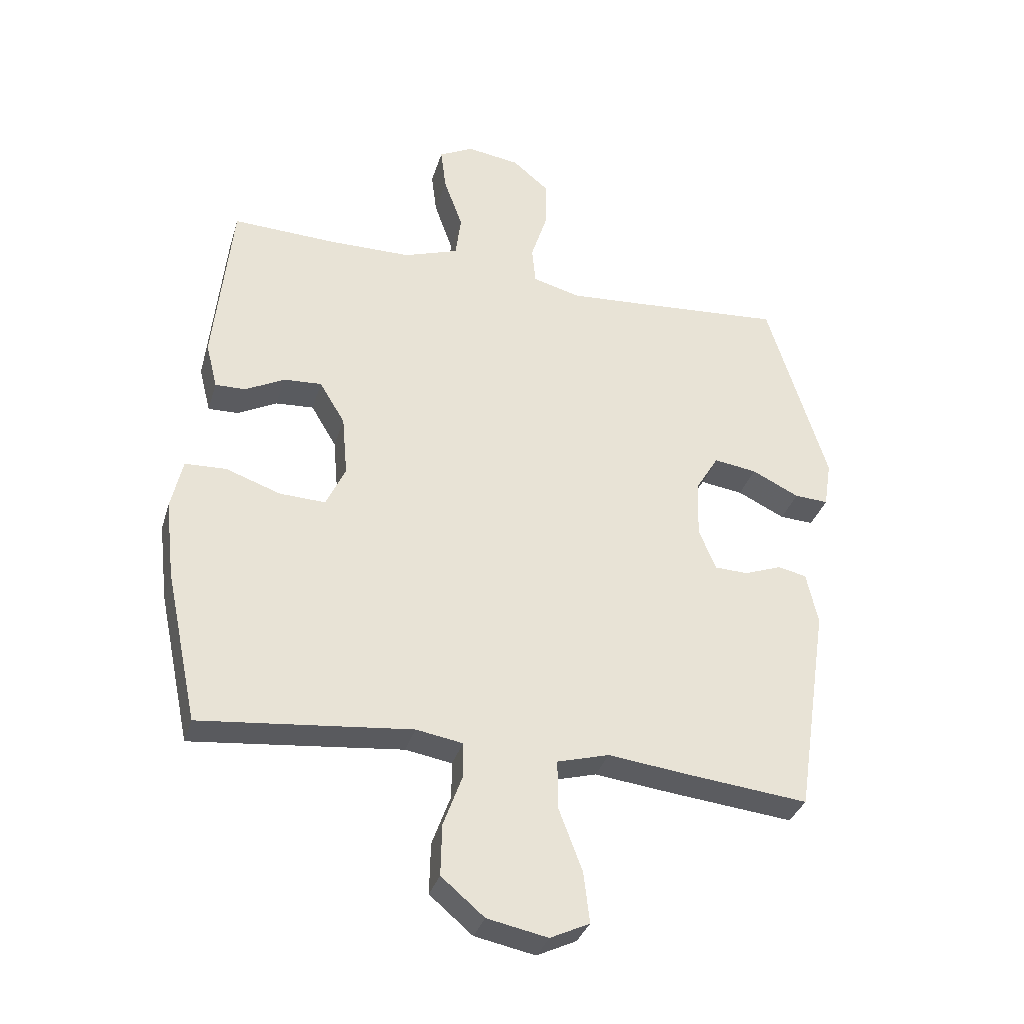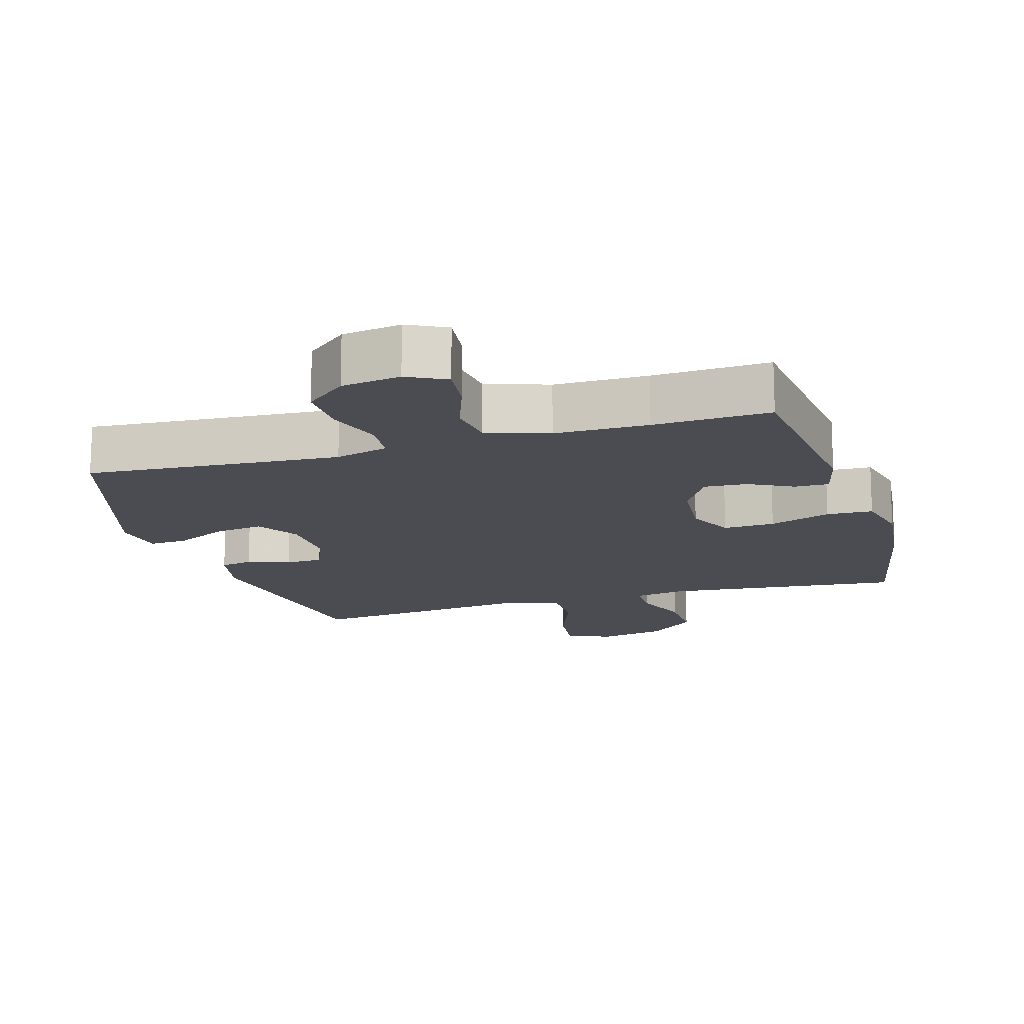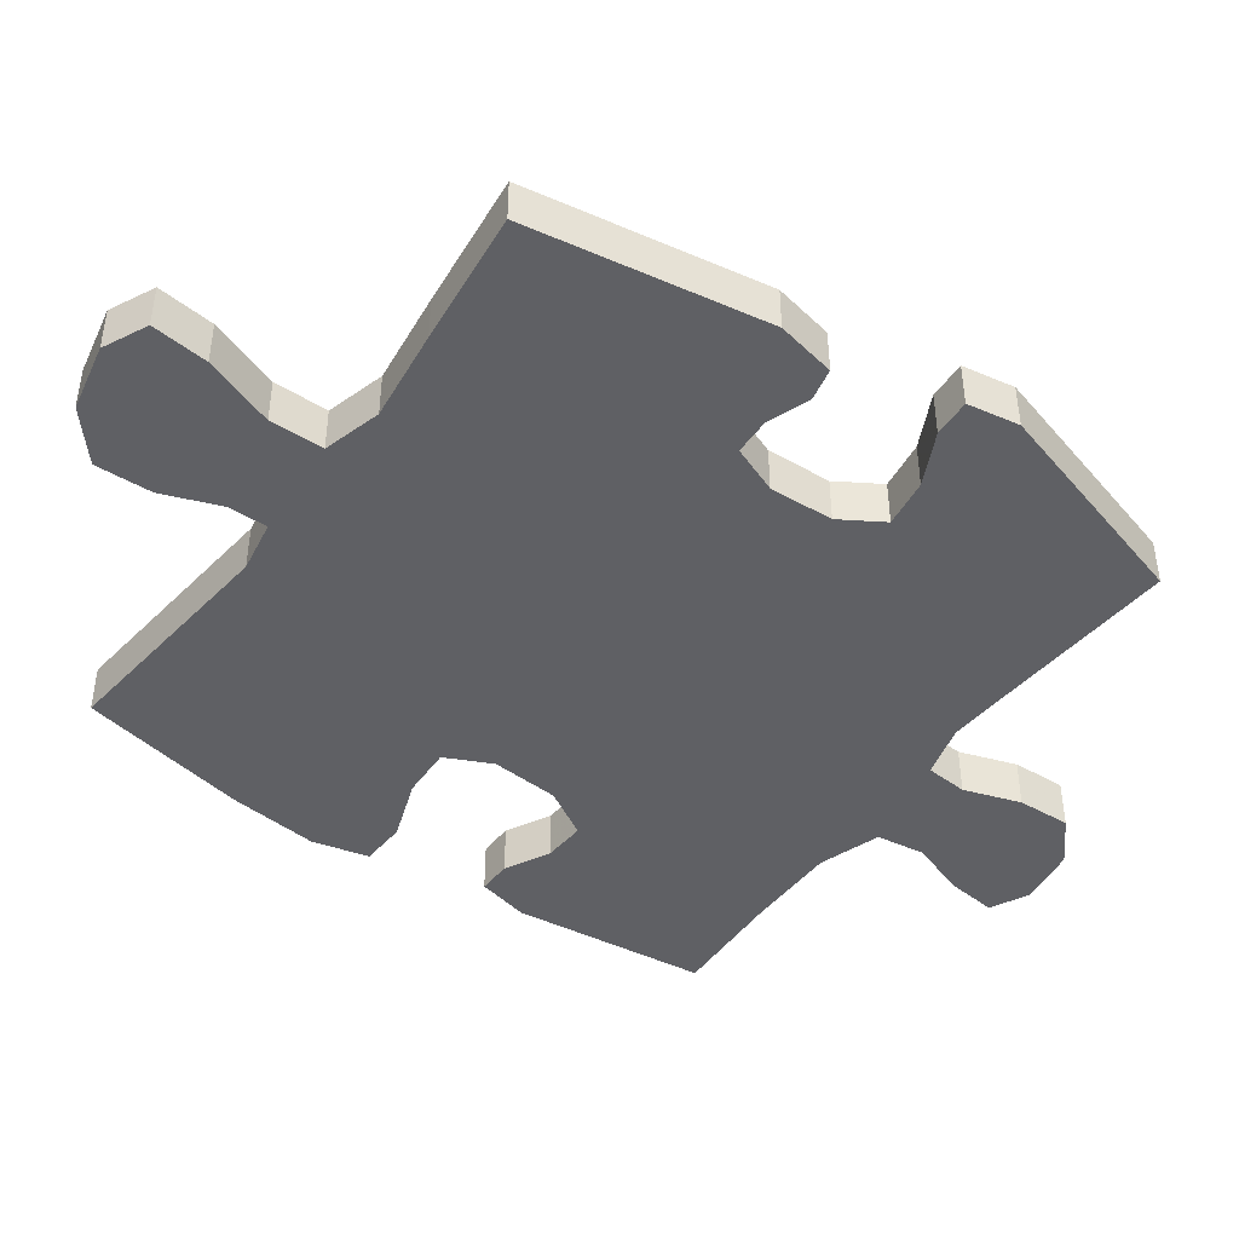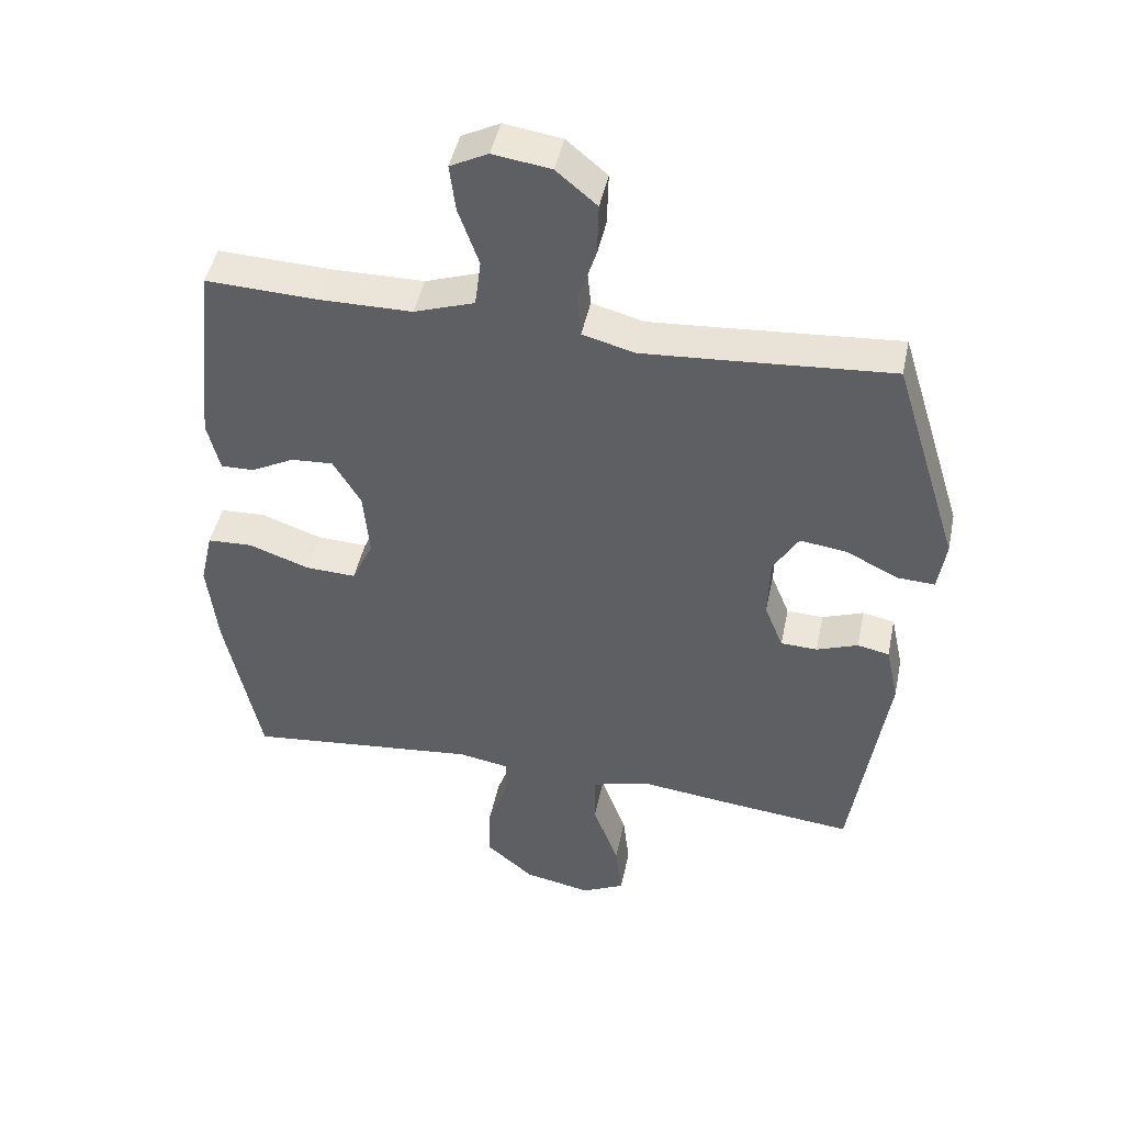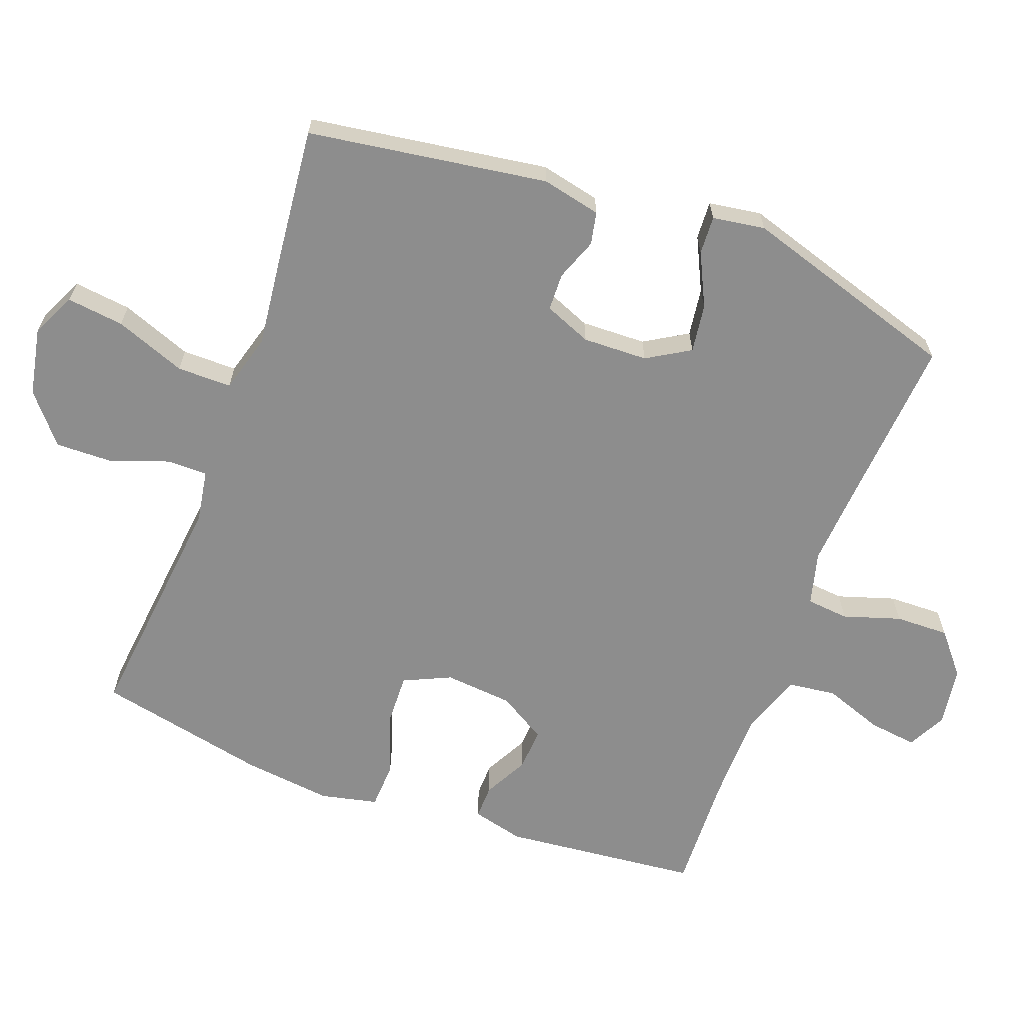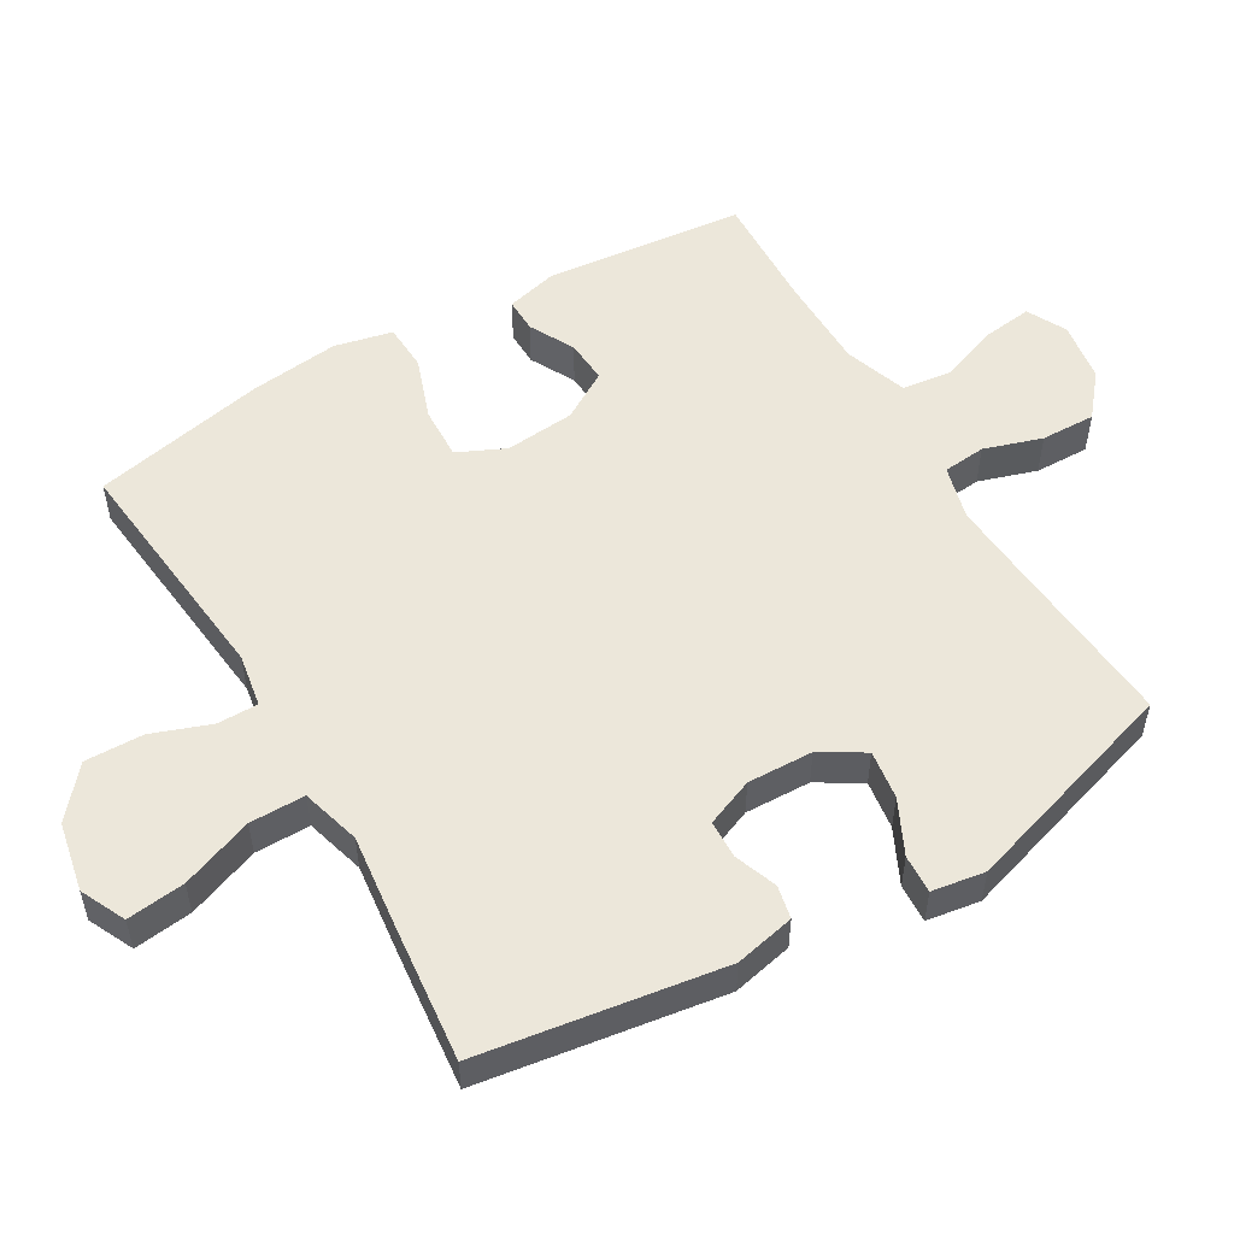
<metadata>
{"format":"obj","ext":"obj","renderer":"f3d","projection":"perspective","resolution":1024,"background":"white","views":[{"elev":-33.9,"azim":164.0,"up":"+Z"},{"elev":-15.3,"azim":16.8,"up":"+Y"},{"elev":-44.4,"azim":-125.3,"up":"+Y"},{"elev":45.4,"azim":-168.3,"up":"+Z"},{"elev":-64.6,"azim":-110.5,"up":"+Y"},{"elev":53.6,"azim":-120.4,"up":"+Y"}]}
</metadata>
<code>
v -0.5 0.07 -0.5
v -0.553 0.07 -0.149
v -0.534 0.07 -0.062
v -0.486 0.07 -0.052
v -0.424 0.07 -0.075
v -0.369 0.07 -0.073
v -0.341 0.07 -0.004
v -0.344 0.07 0.091
v -0.382 0.07 0.154
v -0.453 0.07 0.144
v -0.531 0.07 0.106
v -0.587 0.07 0.103
v -0.599 0.07 0.18
v -0.5 0.07 0.5
v -0.246 0.07 0.481
v -0.128 0.07 0.473
v -0.05 0.07 0.494
v -0.044 0.07 0.556
v -0.071 0.07 0.64
v -0.073 0.07 0.719
v -0.012 0.07 0.77
v 0.075 0.07 0.783
v 0.132 0.07 0.754
v 0.123 0.07 0.683
v 0.092 0.07 0.596
v 0.101 0.07 0.525
v 0.192 0.07 0.494
v 0.329 0.07 0.493
v 0.5 0.07 0.5
v 0.53 0.07 0.211
v 0.511 0.07 0.135
v 0.461 0.07 0.136
v 0.396 0.07 0.17
v 0.333 0.07 0.174
v 0.291 0.07 0.104
v 0.282 0.07 0.003
v 0.314 0.07 -0.066
v 0.39 0.07 -0.063
v 0.481 0.07 -0.031
v 0.549 0.07 -0.034
v 0.568 0.07 -0.118
v 0.553 0.07 -0.248
v 0.5 0.07 -0.5
v 0.151 0.07 -0.464
v 0.074 0.07 -0.477
v 0.074 0.07 -0.536
v 0.105 0.07 -0.621
v 0.107 0.07 -0.706
v 0.036 0.07 -0.766
v -0.064 0.07 -0.786
v -0.129 0.07 -0.755
v -0.119 0.07 -0.671
v -0.08 0.07 -0.567
v -0.08 0.07 -0.487
v -0.166 0.07 -0.463
v -0.302 0.07 -0.479
v -0.5 0 -0.5
v -0.553 0 -0.149
v -0.534 0 -0.062
v -0.486 0 -0.052
v -0.424 0 -0.075
v -0.369 0 -0.073
v -0.341 0 -0.004
v -0.344 0 0.091
v -0.382 0 0.154
v -0.453 0 0.144
v -0.531 0 0.106
v -0.587 0 0.103
v -0.599 0 0.18
v -0.5 0 0.5
v -0.246 0 0.481
v -0.128 0 0.473
v -0.05 0 0.494
v -0.044 0 0.556
v -0.071 0 0.64
v -0.073 0 0.719
v -0.012 0 0.77
v 0.075 0 0.783
v 0.132 0 0.754
v 0.123 0 0.683
v 0.092 0 0.596
v 0.101 0 0.525
v 0.192 0 0.494
v 0.329 0 0.493
v 0.5 0 0.5
v 0.53 0 0.211
v 0.511 0 0.135
v 0.461 0 0.136
v 0.396 0 0.17
v 0.333 0 0.174
v 0.291 0 0.104
v 0.282 0 0.003
v 0.314 0 -0.066
v 0.39 0 -0.063
v 0.481 0 -0.031
v 0.549 0 -0.034
v 0.568 0 -0.118
v 0.553 0 -0.248
v 0.5 0 -0.5
v 0.151 0 -0.464
v 0.074 0 -0.477
v 0.074 0 -0.536
v 0.105 0 -0.621
v 0.107 0 -0.706
v 0.036 0 -0.766
v -0.064 0 -0.786
v -0.129 0 -0.755
v -0.119 0 -0.671
v -0.08 0 -0.567
v -0.08 0 -0.487
v -0.166 0 -0.463
v -0.302 0 -0.479
f 3 4 5
f 2 3 5
f 1 2 5
f 56 1 5
f 55 56 5
f 54 55 5 6
f 51 52 53
f 50 51 53
f 49 50 53
f 48 49 53
f 47 48 53
f 46 47 53
f 45 46 53 54
f 54 6 7
f 45 54 7
f 44 45 7
f 42 43 44
f 41 42 44
f 40 41 44
f 39 40 44
f 38 39 44
f 37 38 44
f 44 7 8
f 37 44 8
f 36 37 8
f 31 32 33
f 30 31 33
f 29 30 33
f 28 29 33
f 27 28 33 34
f 26 27 34 35
f 23 24 25
f 22 23 25
f 21 22 25
f 20 21 25
f 19 20 25
f 18 19 25
f 17 18 25 26
f 36 8 9
f 35 36 9
f 26 35 9
f 17 26 9
f 16 17 9
f 13 14 15
f 12 13 15
f 11 12 15
f 10 11 15
f 9 10 15 16
f 61 60 59
f 61 59 58
f 61 58 57
f 61 57 112
f 61 112 111
f 62 61 111 110
f 109 108 107
f 109 107 106
f 109 106 105
f 109 105 104
f 109 104 103
f 109 103 102
f 110 109 102 101
f 63 62 110
f 63 110 101
f 63 101 100
f 100 99 98
f 100 98 97
f 100 97 96
f 100 96 95
f 100 95 94
f 100 94 93
f 64 63 100
f 64 100 93
f 64 93 92
f 89 88 87
f 89 87 86
f 89 86 85
f 89 85 84
f 90 89 84 83
f 91 90 83 82
f 81 80 79
f 81 79 78
f 81 78 77
f 81 77 76
f 81 76 75
f 81 75 74
f 82 81 74 73
f 65 64 92
f 65 92 91
f 65 91 82
f 65 82 73
f 65 73 72
f 71 70 69
f 71 69 68
f 71 68 67
f 71 67 66
f 72 71 66 65
f 1 57 58 2
f 2 58 59 3
f 3 59 60 4
f 4 60 61 5
f 5 61 62 6
f 6 62 63 7
f 7 63 64 8
f 8 64 65 9
f 9 65 66 10
f 10 66 67 11
f 11 67 68 12
f 12 68 69 13
f 13 69 70 14
f 14 70 71 15
f 15 71 72 16
f 16 72 73 17
f 17 73 74 18
f 18 74 75 19
f 19 75 76 20
f 20 76 77 21
f 21 77 78 22
f 22 78 79 23
f 23 79 80 24
f 24 80 81 25
f 25 81 82 26
f 26 82 83 27
f 27 83 84 28
f 28 84 85 29
f 29 85 86 30
f 30 86 87 31
f 31 87 88 32
f 32 88 89 33
f 33 89 90 34
f 34 90 91 35
f 35 91 92 36
f 36 92 93 37
f 37 93 94 38
f 38 94 95 39
f 39 95 96 40
f 40 96 97 41
f 41 97 98 42
f 42 98 99 43
f 43 99 100 44
f 44 100 101 45
f 45 101 102 46
f 46 102 103 47
f 47 103 104 48
f 48 104 105 49
f 49 105 106 50
f 50 106 107 51
f 51 107 108 52
f 52 108 109 53
f 53 109 110 54
f 54 110 111 55
f 55 111 112 56
f 56 112 57 1

</code>
